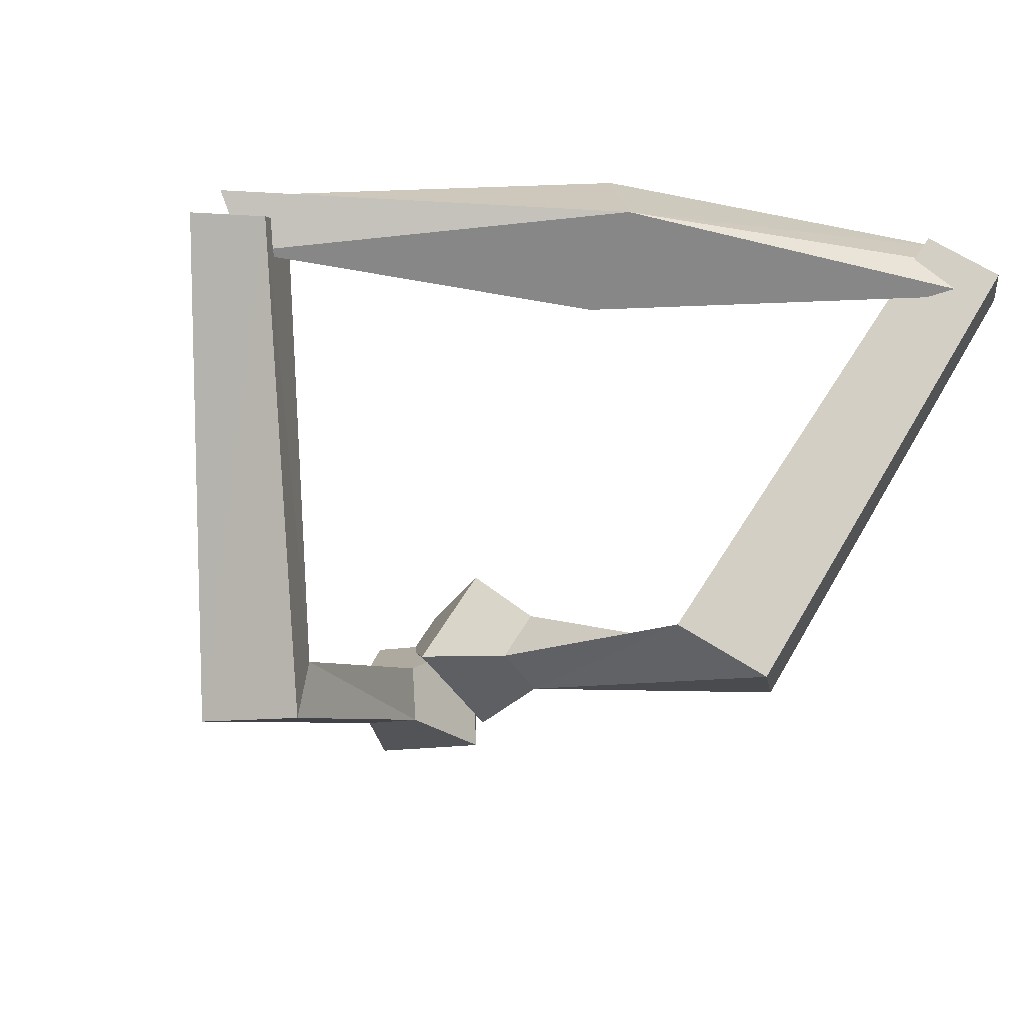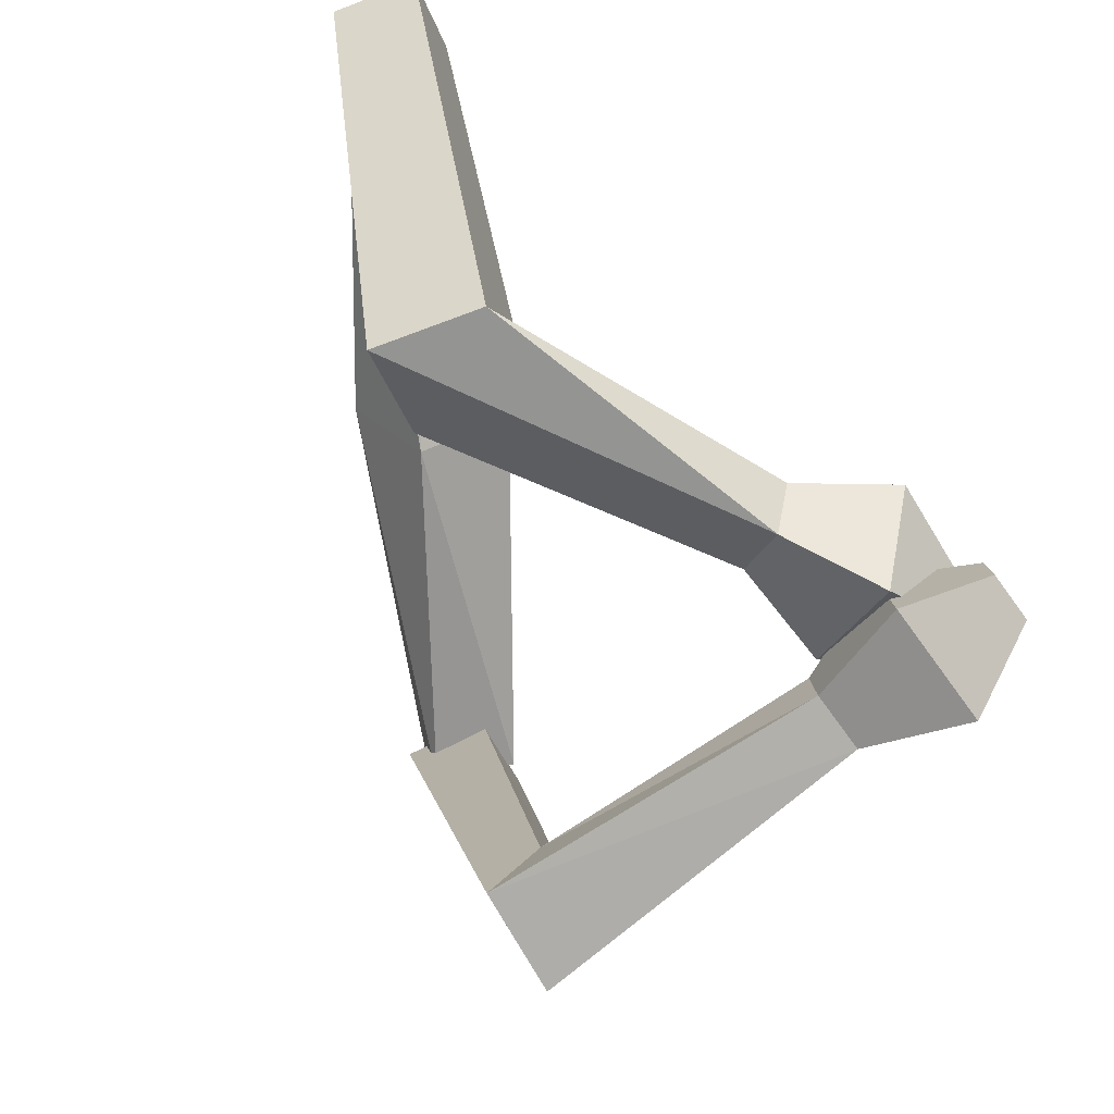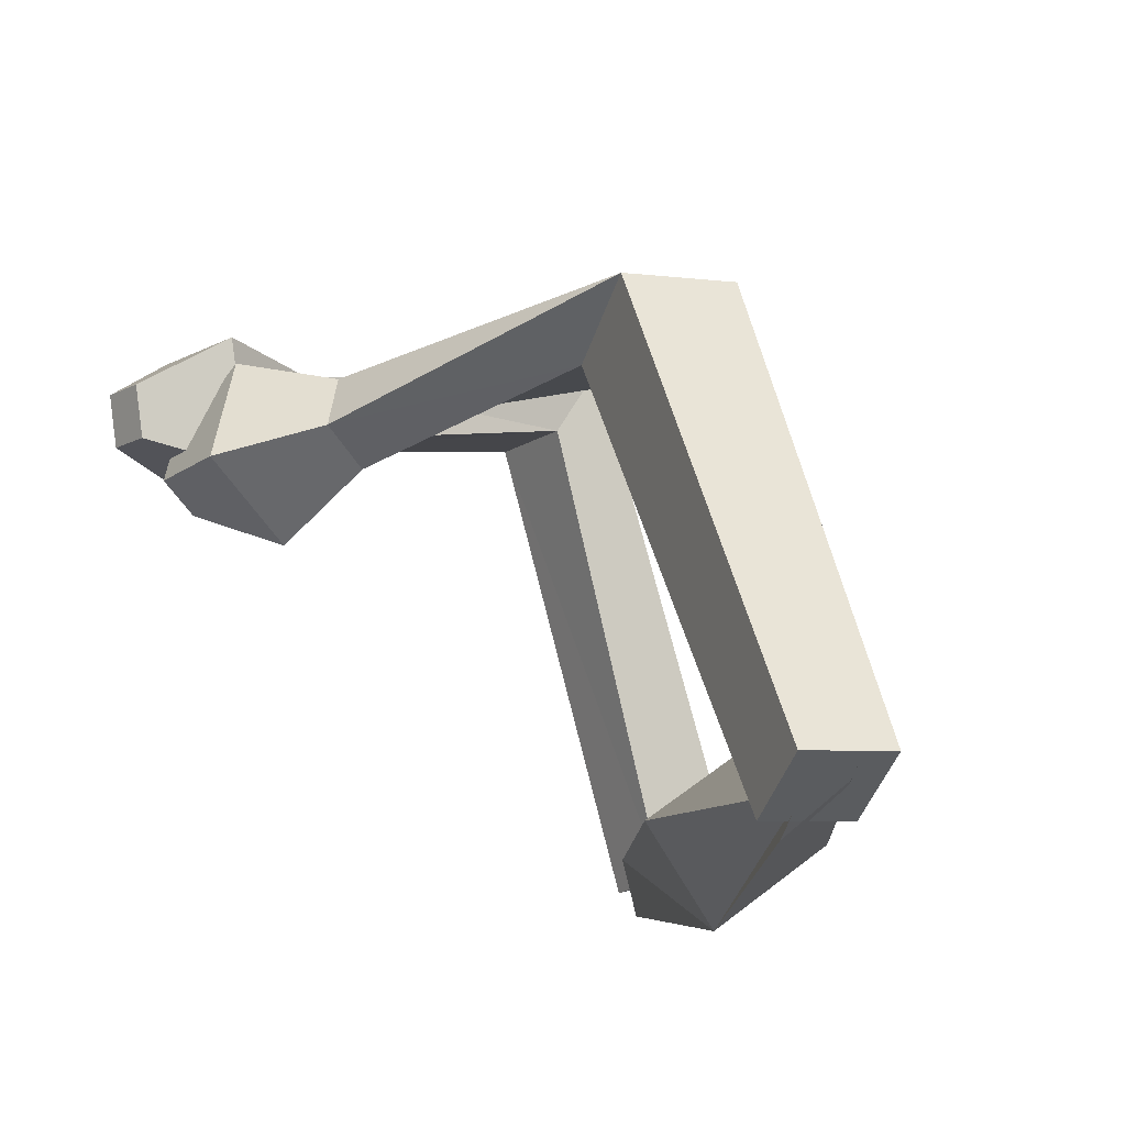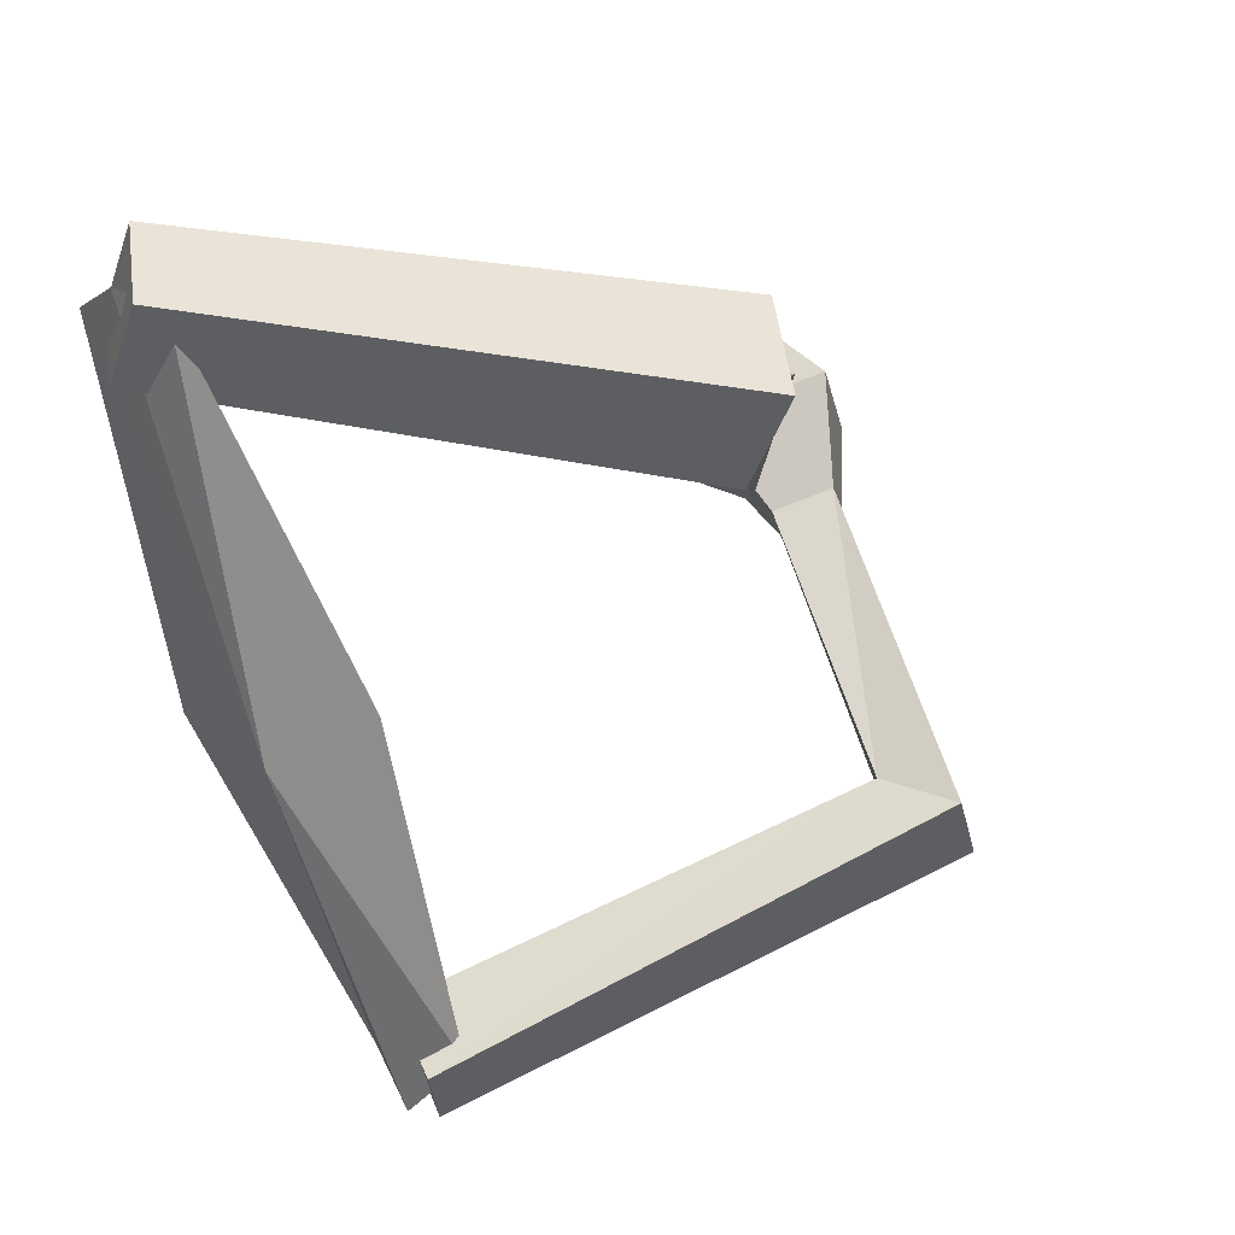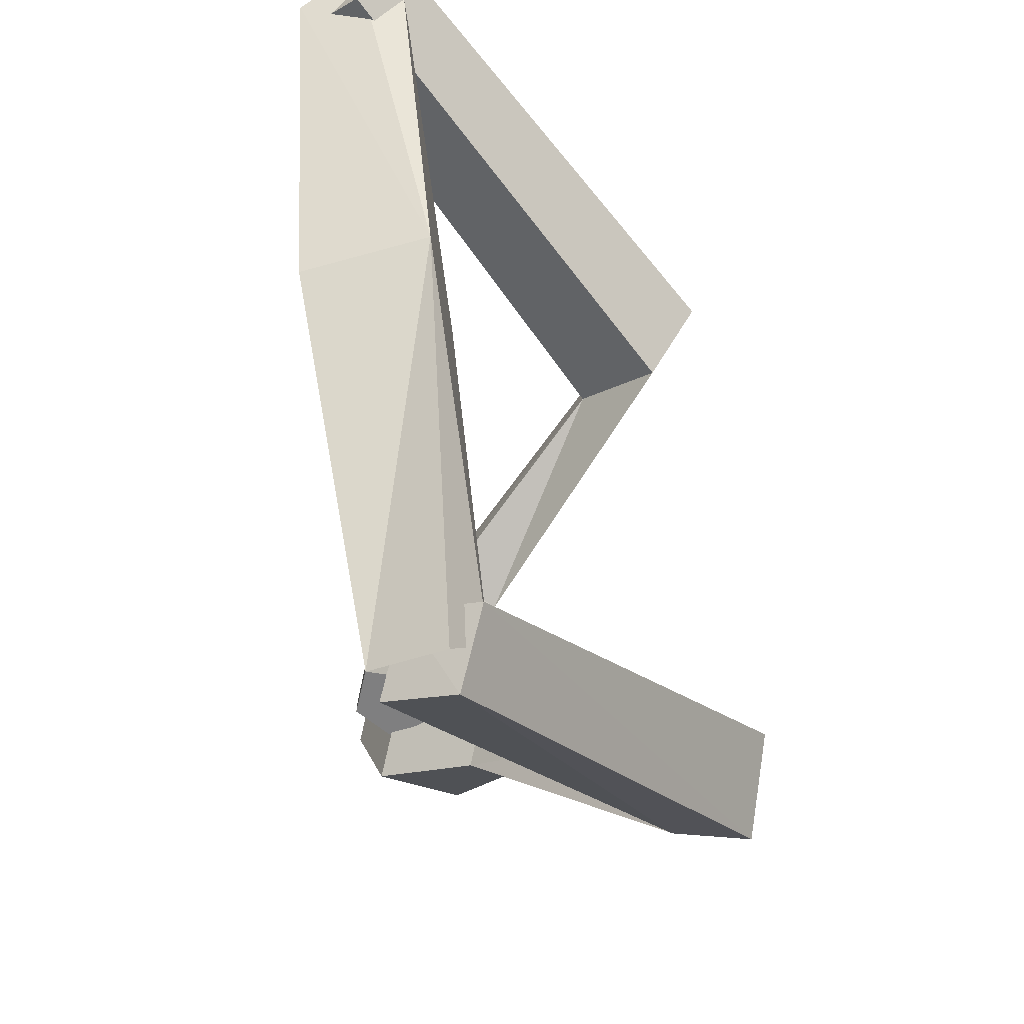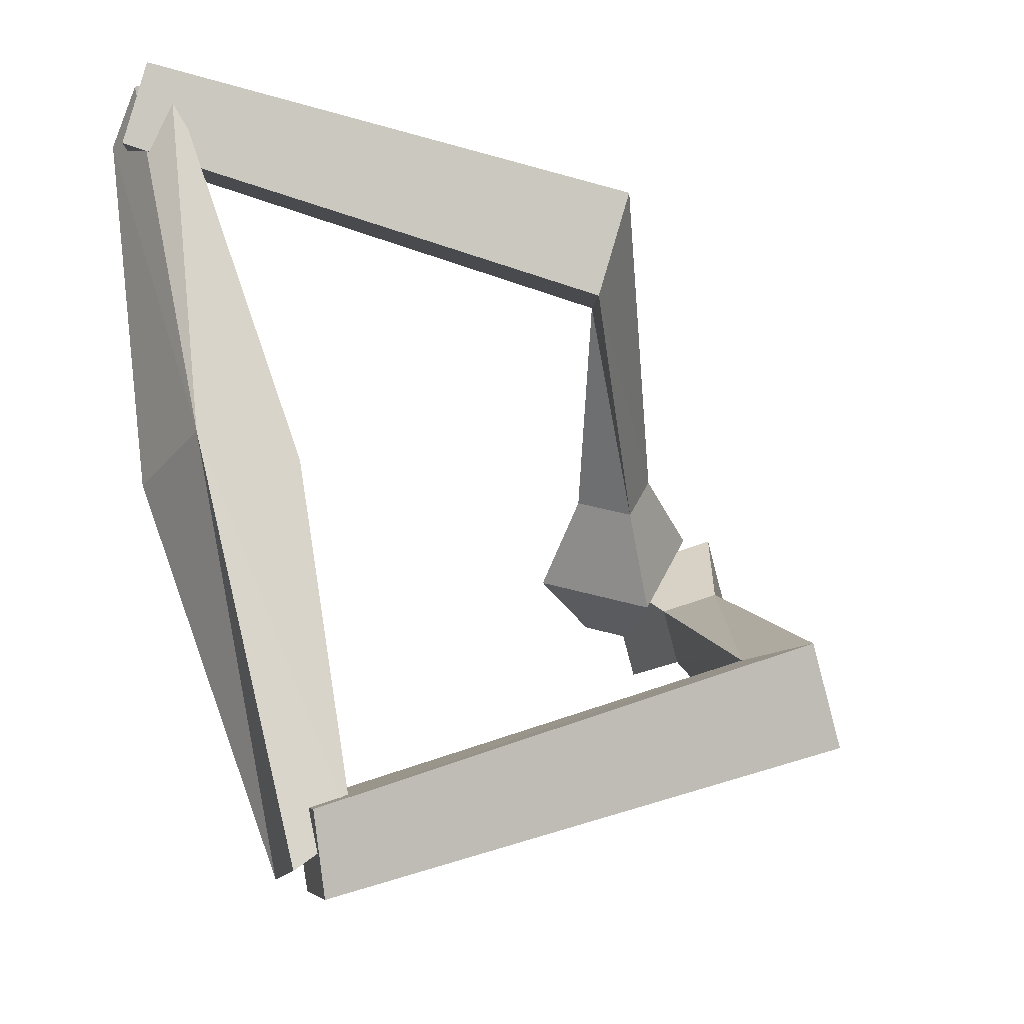
<metadata>
{"format":"obj","ext":"obj","renderer":"f3d","projection":"perspective","resolution":1024,"background":"white","views":[{"elev":-63.3,"azim":-110.2,"up":"+Y"},{"elev":31.7,"azim":51.5,"up":"+Z"},{"elev":64.8,"azim":-133.7,"up":"+Z"},{"elev":30.1,"azim":-43.9,"up":"+Z"},{"elev":-46.3,"azim":-81.3,"up":"+Z"},{"elev":-22.8,"azim":-37.7,"up":"+Z"}]}
</metadata>
<code>
o Cube
v 0.5519 -0.09511 -1.963
v 0.7537 0.05289 -2.401
v 0.3835 -0.3755 -2.43
v 0.6591 -0.5304 -2.178
v 0.388 -0.5457 -2.121
v 0.578 -0.3984 -2.564
v 0.564 0.08996 -2.355
v 0.8396 -0.05492 -2.163
v 4.033 0.6499 0.5515
v 3.805 0.815 0.4505
v 3.973 0.907 0.2206
v 4.201 0.7418 0.3216
v 2.948 -1.853 -0.977
v 2.814 -1.389 -0.9819
v 3.138 -1.241 -1.517
v 3.272 -1.706 -1.512
v 3.913 0.0629 0.5161
v 3.765 0.6988 -0.3023
v 3.349 0.4714 0.2662
v 4.329 0.2904 -0.0525
v 3.41 -0.03399 -0.1377
v 3.889 -0.1224 -0.2932
v 3.686 -0.2334 -0.01574
v 3.613 0.07702 -0.4152
v -0.7182 0.08411 1.952
v -0.4393 0.4718 2.135
v -0.6454 0.1129 2.391
v -0.5465 -0.1482 2.363
v -0.708 -0.1395 2.412
v -0.429 0.2482 2.594
v -0.5812 0.4707 2.161
v -0.482 0.2097 2.134
v 0.3427 -0.3538 0.003799
v -0.3495 -0.3495 -0.000446
v 0.4017 0.2697 0.05573
v -0.2608 0.4059 -0.0565
v 3.799 0.6378 0.1598
v 3.632 0.6032 -0.08587
v 3.449 0.8207 0.008205
v 3.616 0.8553 0.2539
v 1.77 -1.671 1.687
v 1.757 -1.388 1.106
v 2.11 -0.897 1.337
v 2.123 -1.18 1.918
v 3.77 0.1558 0.5161
v 2.904 0.6082 0.1412
v 3.356 0.07027 -0.09146
v 3.318 0.6938 0.7488
v 3.015 -0.1711 0.4061
v 2.996 0.1332 0.8162
v 3.217 -0.1294 0.7027
v 2.794 0.09145 0.5197
f 34 3 4
f 8 7 36
f 34 36 7
f 33 4 8
f 6 5 1
f 11 10 9
f 19 17 9
f 20 18 11
f 20 12 9
f 19 10 11
f 1 14 15
f 5 6 16
f 6 2 15
f 5 13 14
f 21 19 18
f 23 22 20
f 24 18 20
f 23 17 19
f 14 13 23
f 15 24 22
f 13 16 22
f 14 21 24
f 28 27 34
f 36 31 32
f 34 27 31
f 32 28 33
f 26 25 29
f 40 37 38
f 47 38 37
f 48 40 39
f 37 40 48
f 39 38 47
f 43 42 25
f 41 44 30
f 30 44 43
f 42 41 29
f 52 46 47
f 51 45 48
f 50 48 46
f 47 45 51
f 42 49 51
f 50 52 43
f 51 50 44
f 43 52 49
f 33 34 4
f 35 8 36
f 3 34 7
f 35 33 8
f 2 6 1
f 12 11 9
f 10 19 9
f 12 20 11
f 17 20 9
f 18 19 11
f 2 1 15
f 13 5 16
f 16 6 15
f 1 5 14
f 24 21 18
f 17 23 20
f 22 24 20
f 21 23 19
f 21 14 23
f 16 15 22
f 23 13 22
f 15 14 24
f 33 28 34
f 35 36 32
f 36 34 31
f 35 32 33
f 30 26 29
f 39 40 38
f 45 47 37
f 46 48 39
f 45 37 48
f 46 39 47
f 26 43 25
f 29 41 30
f 26 30 43
f 25 42 29
f 49 52 47
f 50 51 48
f 52 50 46
f 49 47 51
f 41 42 51
f 44 50 43
f 41 51 44
f 42 43 49

</code>
